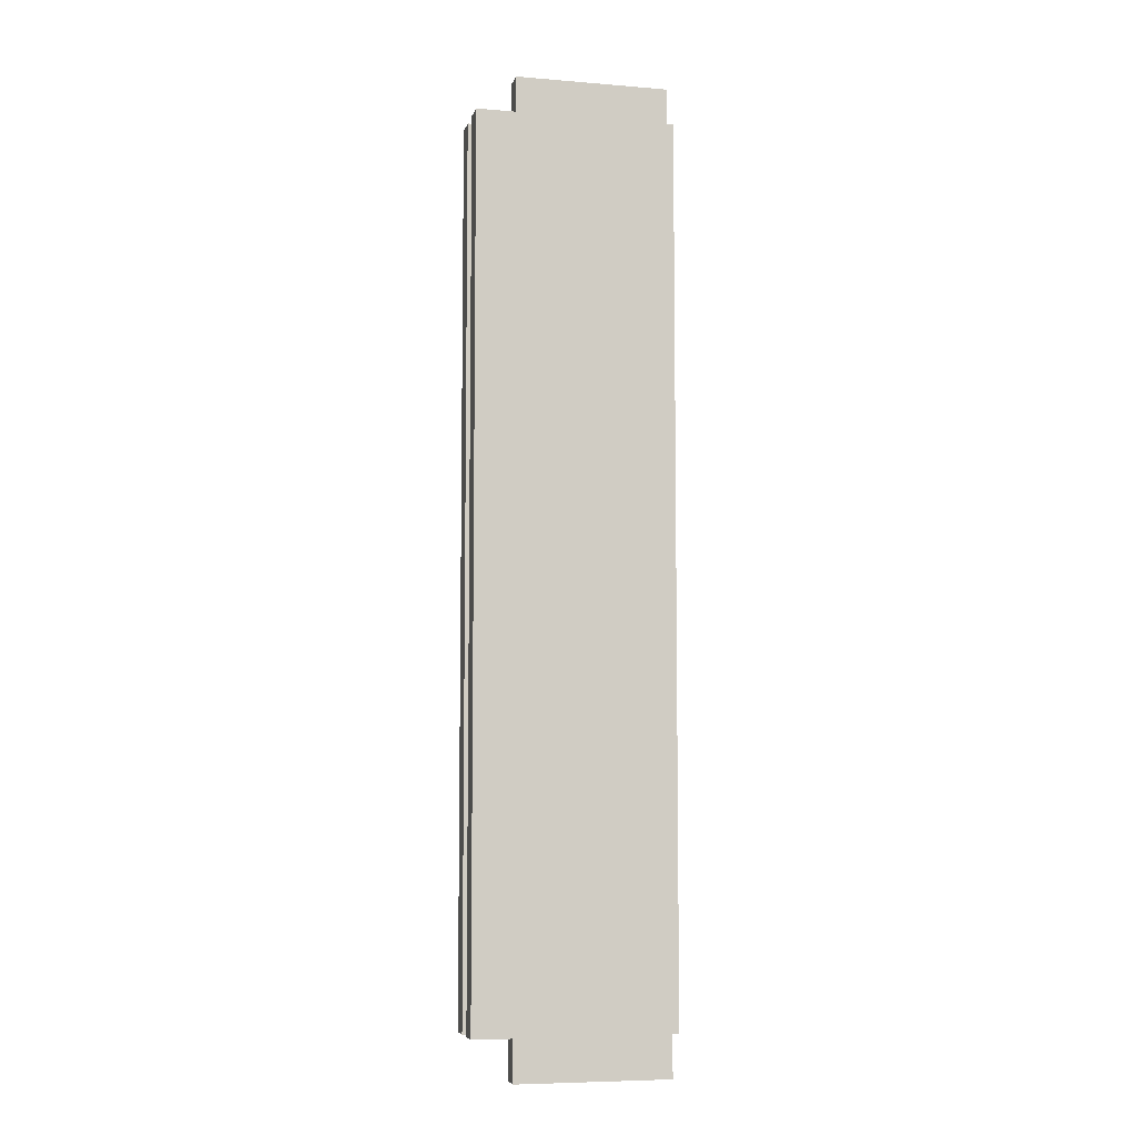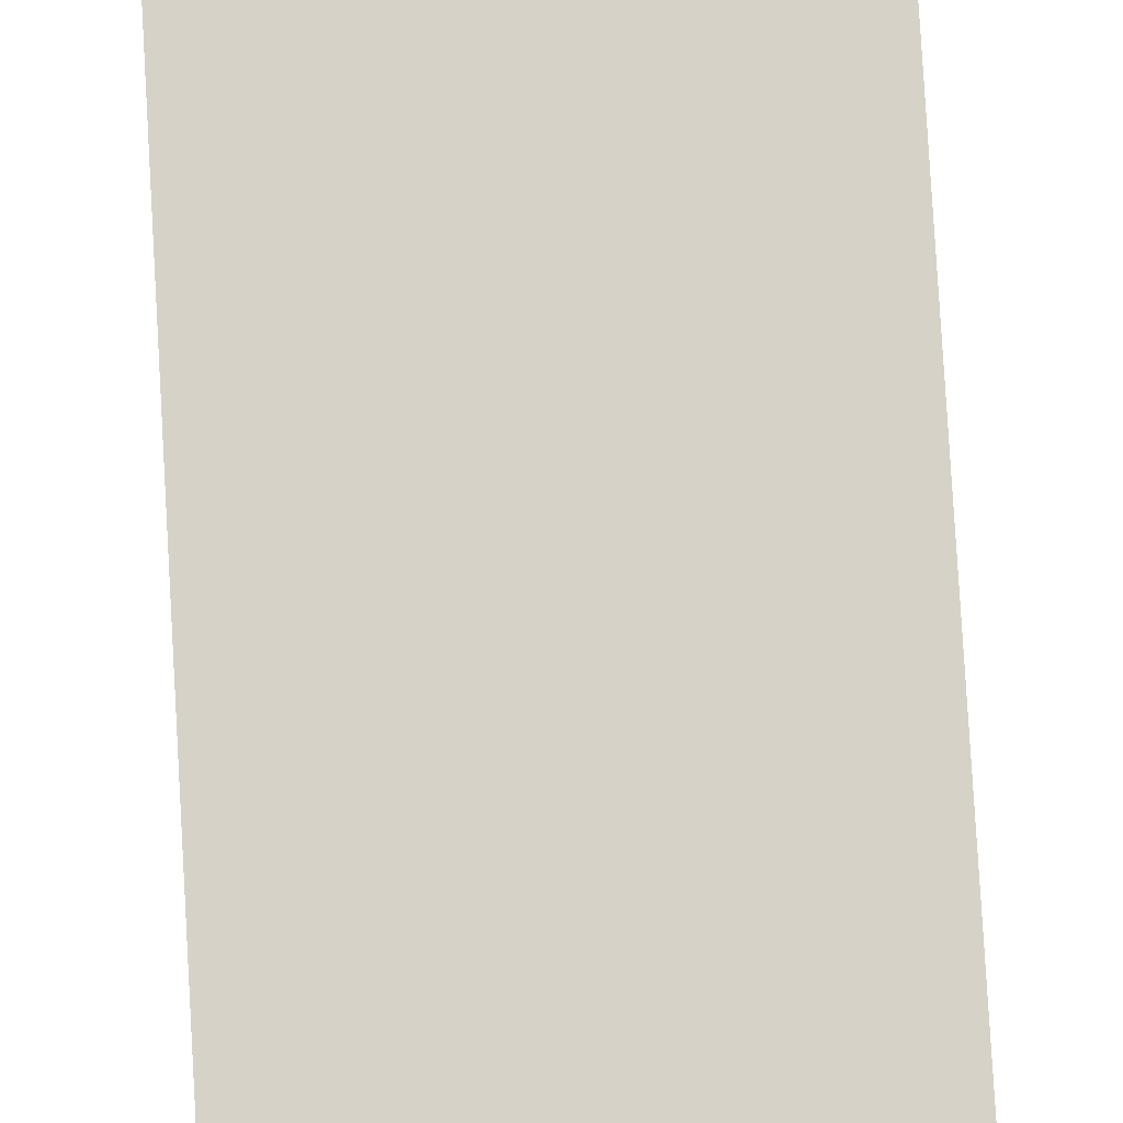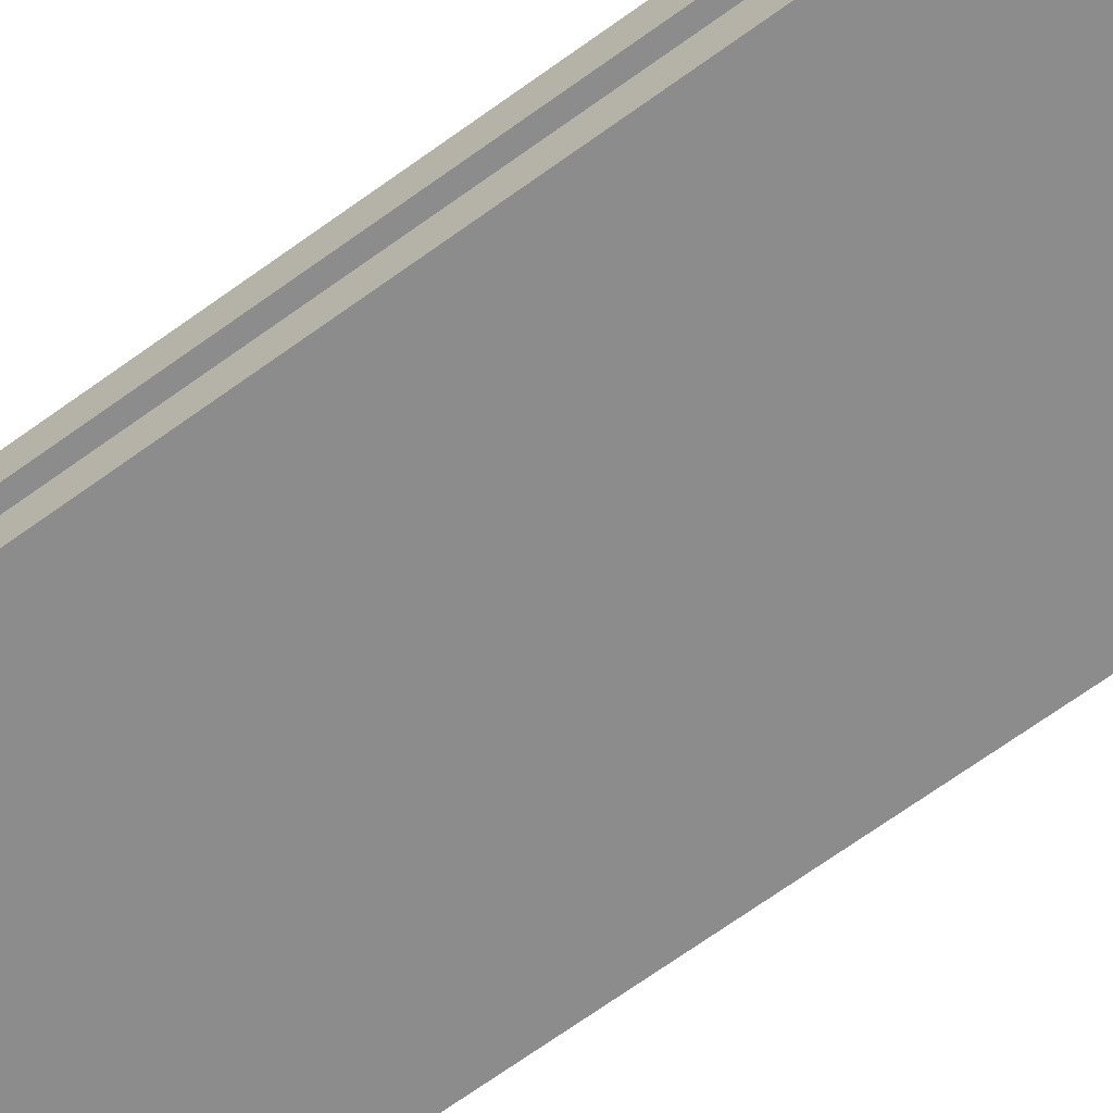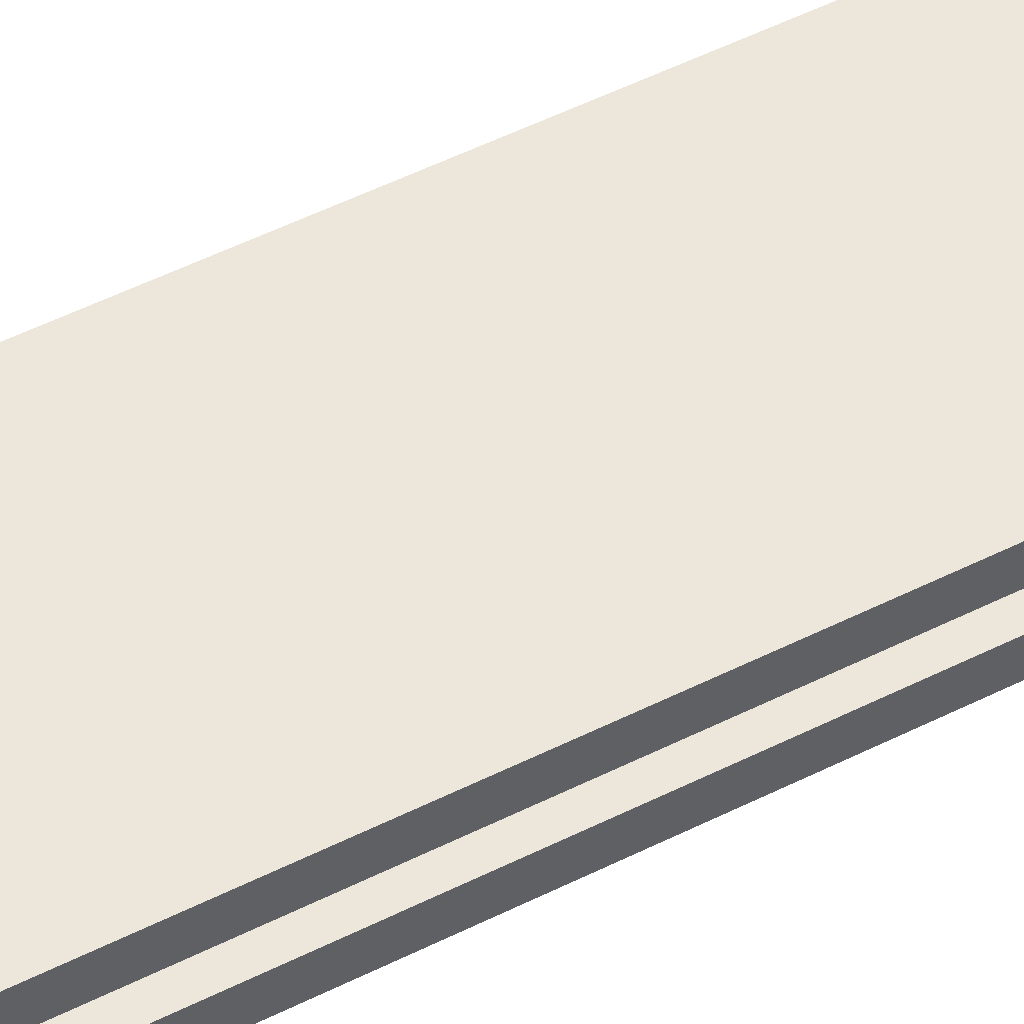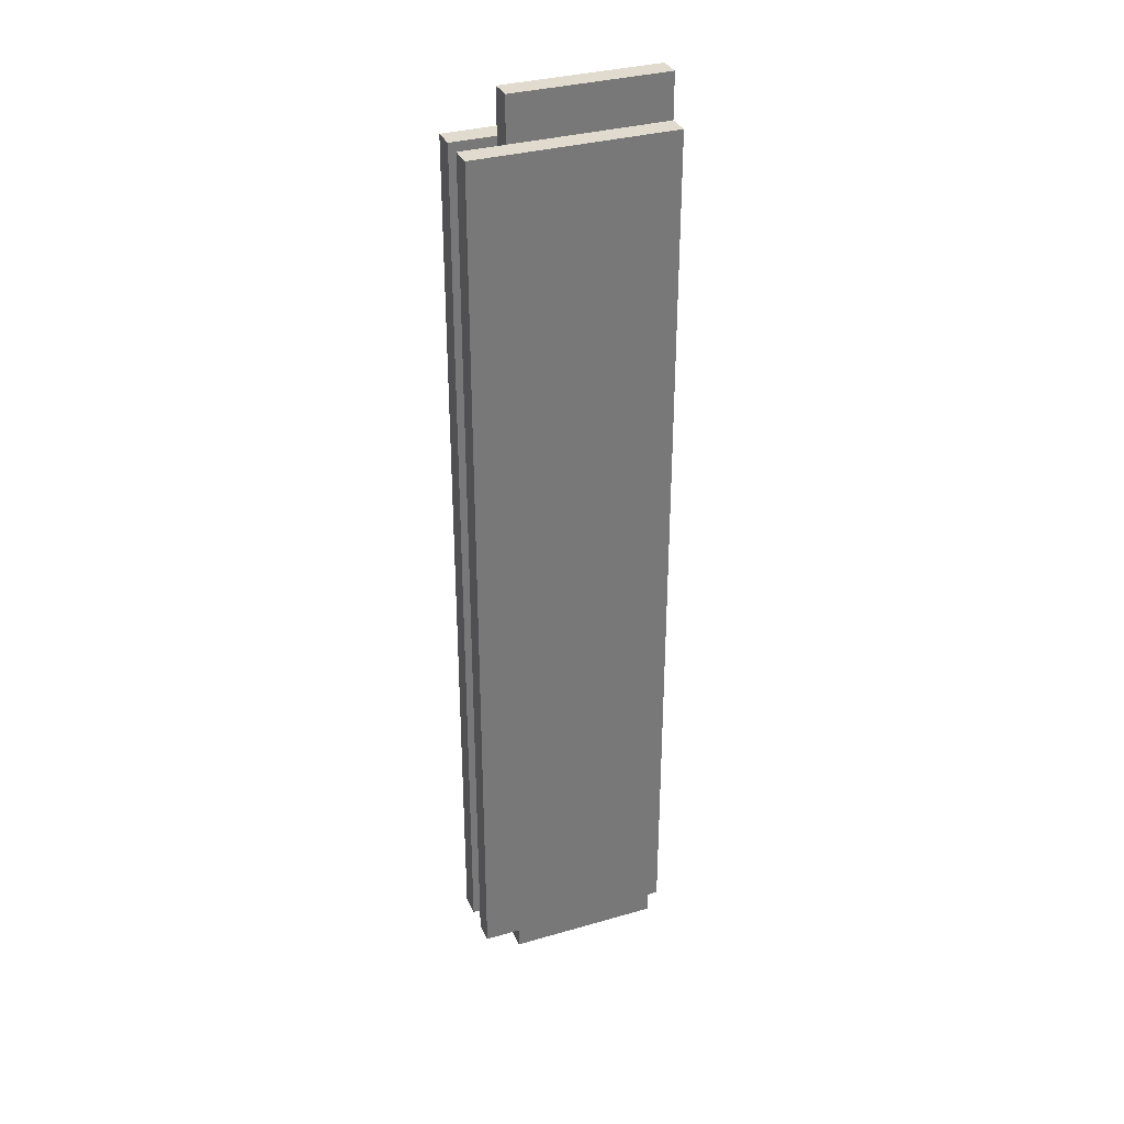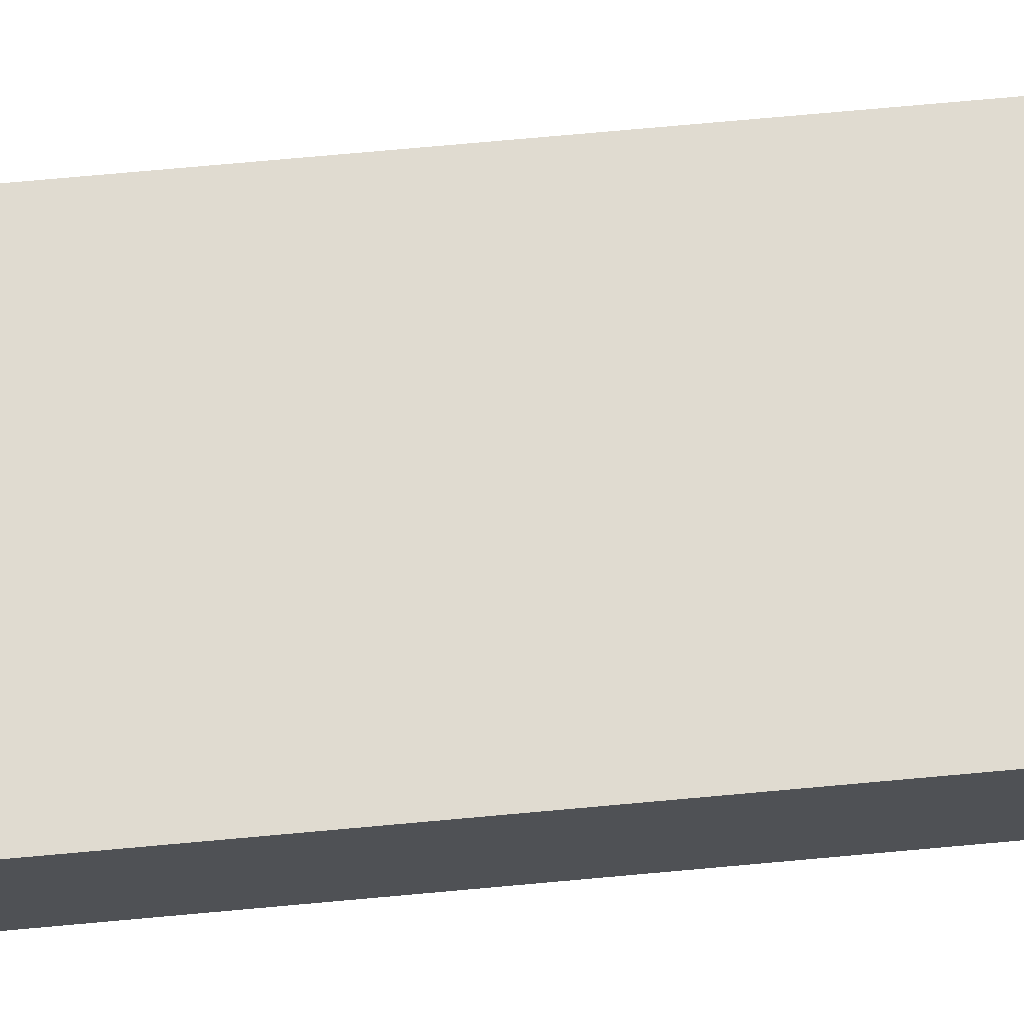
<metadata>
{"format":"obj","ext":"obj","renderer":"f3d","projection":"perspective","resolution":1024,"background":"white","views":[{"elev":-6.9,"azim":166.6,"up":"+Z"},{"elev":78.5,"azim":-3.3,"up":"+Y"},{"elev":-64.2,"azim":126.8,"up":"+Y"},{"elev":51.6,"azim":61.4,"up":"+Y"},{"elev":33.5,"azim":158.5,"up":"+Z"},{"elev":69.8,"azim":-95.3,"up":"+Y"}]}
</metadata>
<code>
o G._Rails5/G._Rails12/mesh25/mesh25-geometry#mesh25-geometry
v -0.7553 0.5741 -0.07917
v -0.7553 0.5778 -0.07917
v -0.7553 0.5741 -0.08653
v -0.7553 0.5814 -0.07917
v -0.7553 0.5778 -0.08653
v -0.7295 0.5741 -0.07917
v -0.7553 0.5704 -0.07917
v -0.7222 0.5814 -0.07917
v -0.7295 0.5778 -0.08653
v -0.7295 0.5741 -0.08653
v -0.7553 0.5814 0.06799
v -0.7222 0.5778 -0.07917
v -0.7295 0.5778 -0.07917
v -0.7222 0.5741 -0.07917
v -0.7553 0.5778 0.06799
v -0.7222 0.5814 0.06799
v -0.7222 0.5778 0.06799
v -0.7222 0.5704 -0.07917
v -0.7295 0.5741 0.06799
v -0.7553 0.5741 0.06799
v -0.7222 0.5704 0.06799
v -0.7222 0.5741 0.06799
v -0.7553 0.5704 0.06799
v -0.7553 0.5778 0.07535
v -0.7295 0.5778 0.06799
v -0.7553 0.5741 0.07535
v -0.7295 0.5741 0.07535
v -0.7295 0.5778 0.07535
f 1 2 3
f 2 1 4
f 5 3 2
f 1 3 6
f 1 7 4
f 4 8 2
f 5 9 3
f 5 2 9
f 10 6 3
f 1 6 7
f 4 7 11
f 4 11 8
f 12 2 8
f 10 3 9
f 13 9 2
f 10 9 6
f 14 7 6
f 11 7 15
f 16 8 11
f 13 2 12
f 12 8 17
f 9 13 6
f 18 7 14
f 6 19 14
f 15 7 20
f 15 17 11
f 16 17 8
f 16 11 17
f 12 17 13
f 6 13 19
f 18 21 7
f 18 14 21
f 22 14 19
f 23 20 7
f 15 20 24
f 25 17 15
f 25 13 17
f 13 25 19
f 23 7 21
f 22 21 14
f 22 19 21
f 23 21 20
f 26 24 20
f 15 24 25
f 19 25 27
f 20 21 19
f 26 20 27
f 28 25 24
f 28 27 25
f 19 27 20
f 3 2 1
f 4 1 2
f 2 3 5
f 6 3 1
f 4 7 1
f 2 8 4
f 3 9 5
f 9 2 5
f 3 6 10
f 7 6 1
f 11 7 4
f 8 11 4
f 8 2 12
f 9 3 10
f 2 9 13
f 6 9 10
f 6 7 14
f 15 7 11
f 11 8 16
f 12 2 13
f 17 8 12
f 6 13 9
f 14 7 18
f 14 19 6
f 20 7 15
f 11 17 15
f 8 17 16
f 17 11 16
f 13 17 12
f 19 13 6
f 7 21 18
f 21 14 18
f 19 14 22
f 7 20 23
f 24 20 15
f 15 17 25
f 17 13 25
f 19 25 13
f 21 7 23
f 14 21 22
f 21 19 22
f 20 21 23
f 20 24 26
f 25 24 15
f 27 25 19
f 19 21 20
f 26 27 24
f 24 27 26
f 27 20 26
f 24 25 28
f 25 27 28
f 20 27 19
f 28 24 27
f 27 24 28

</code>
